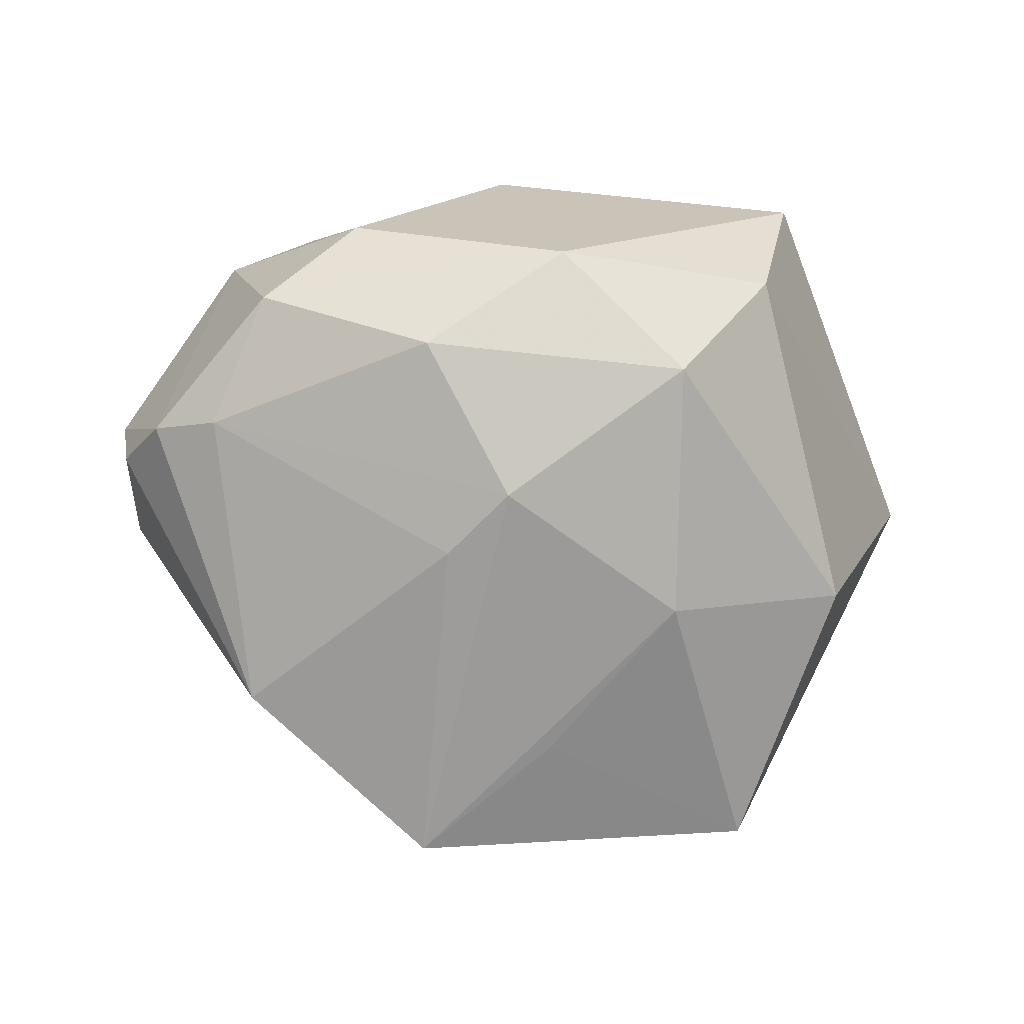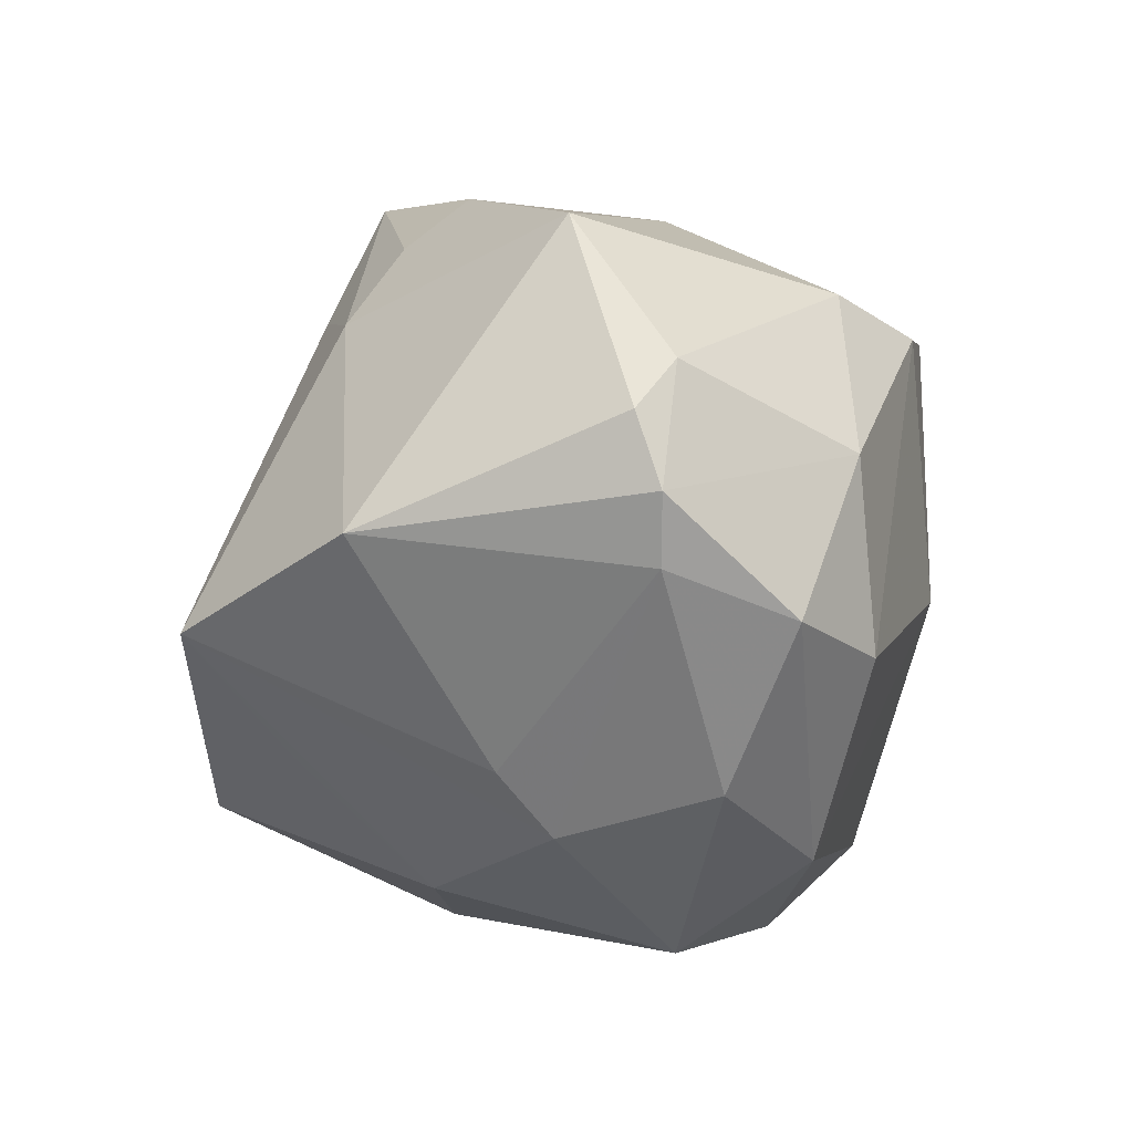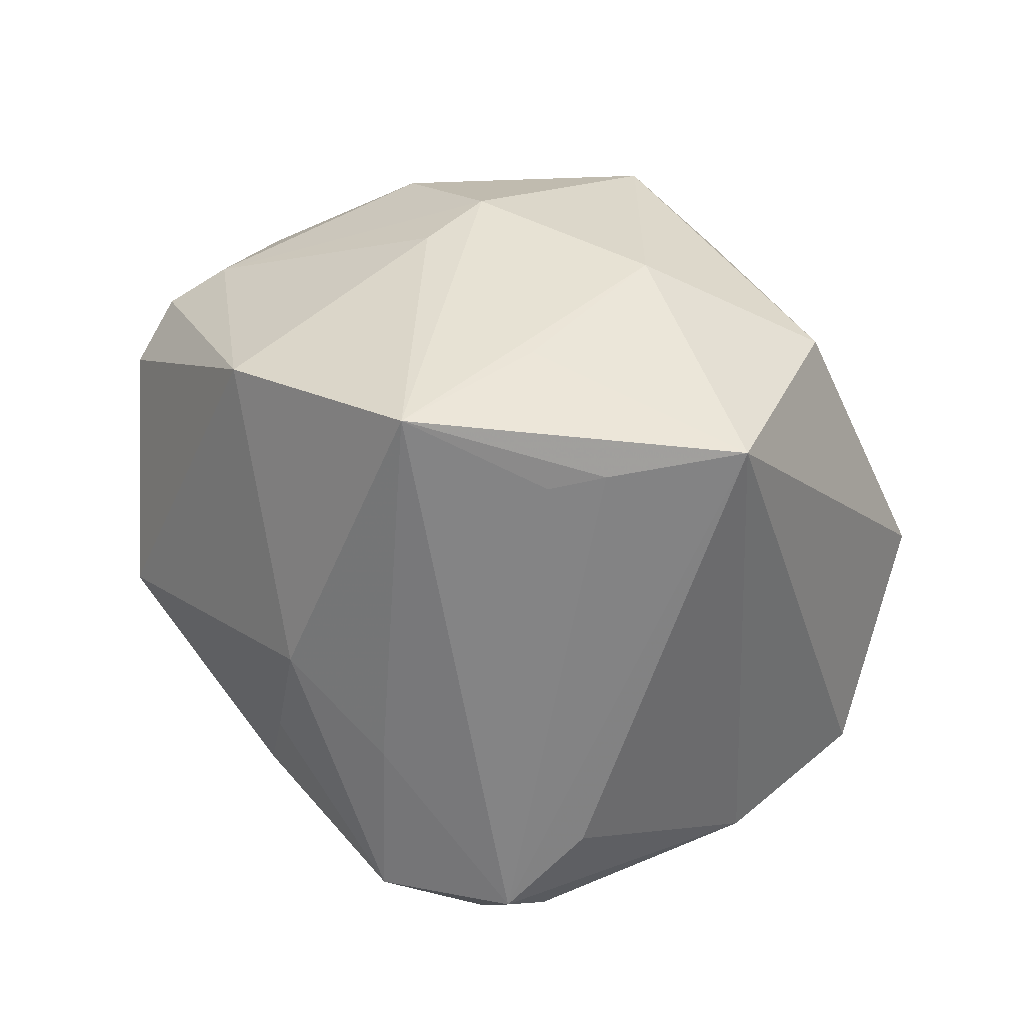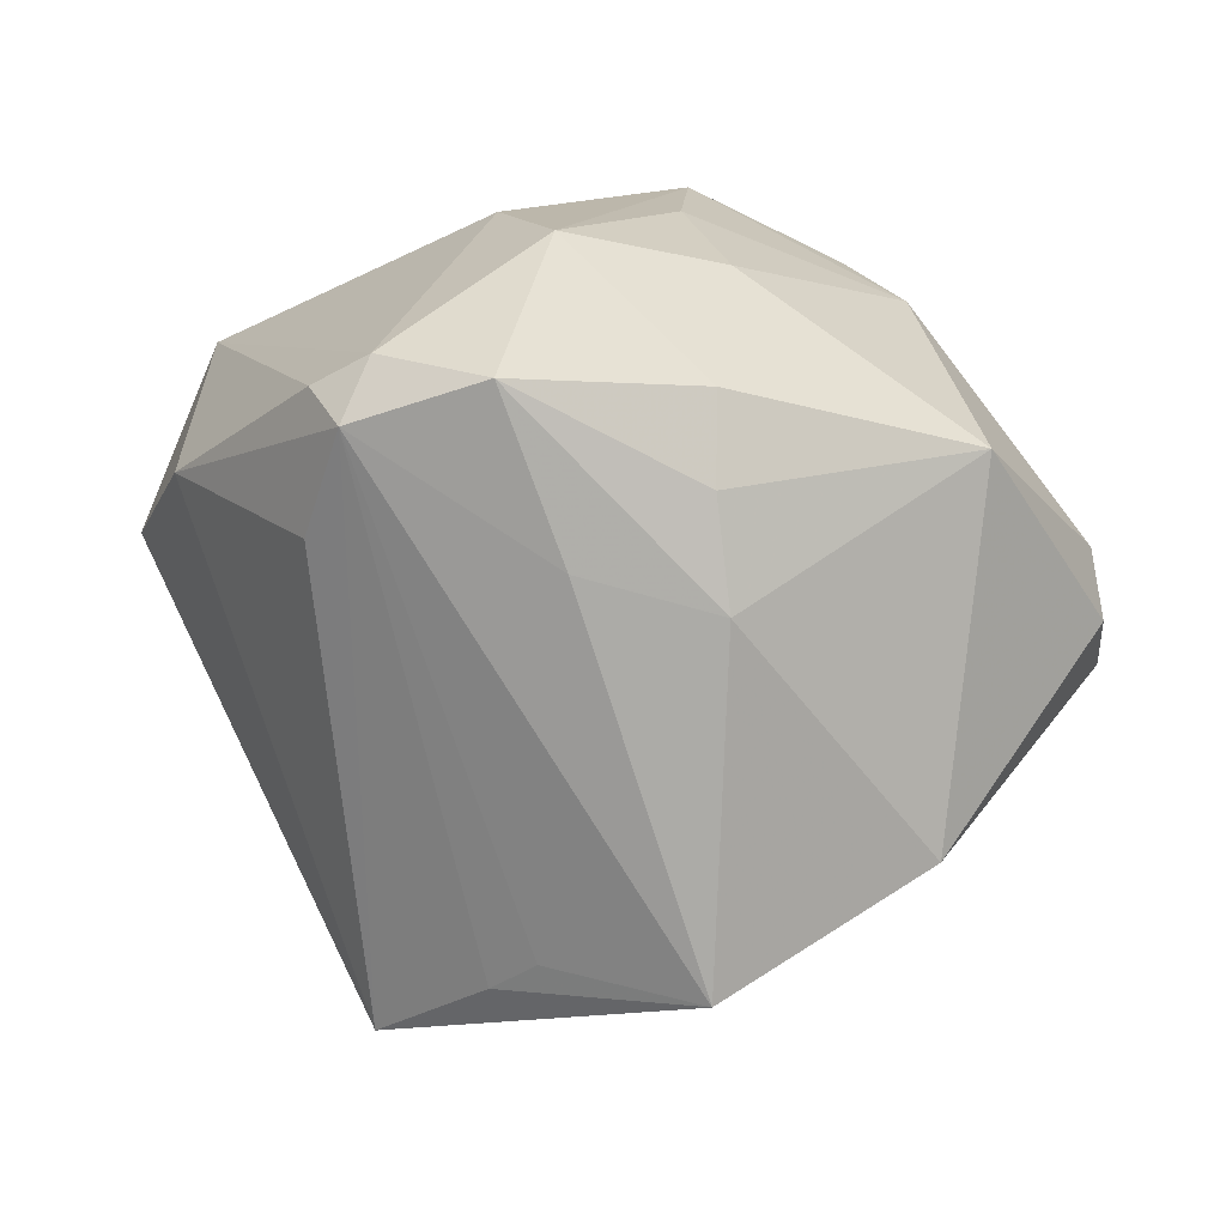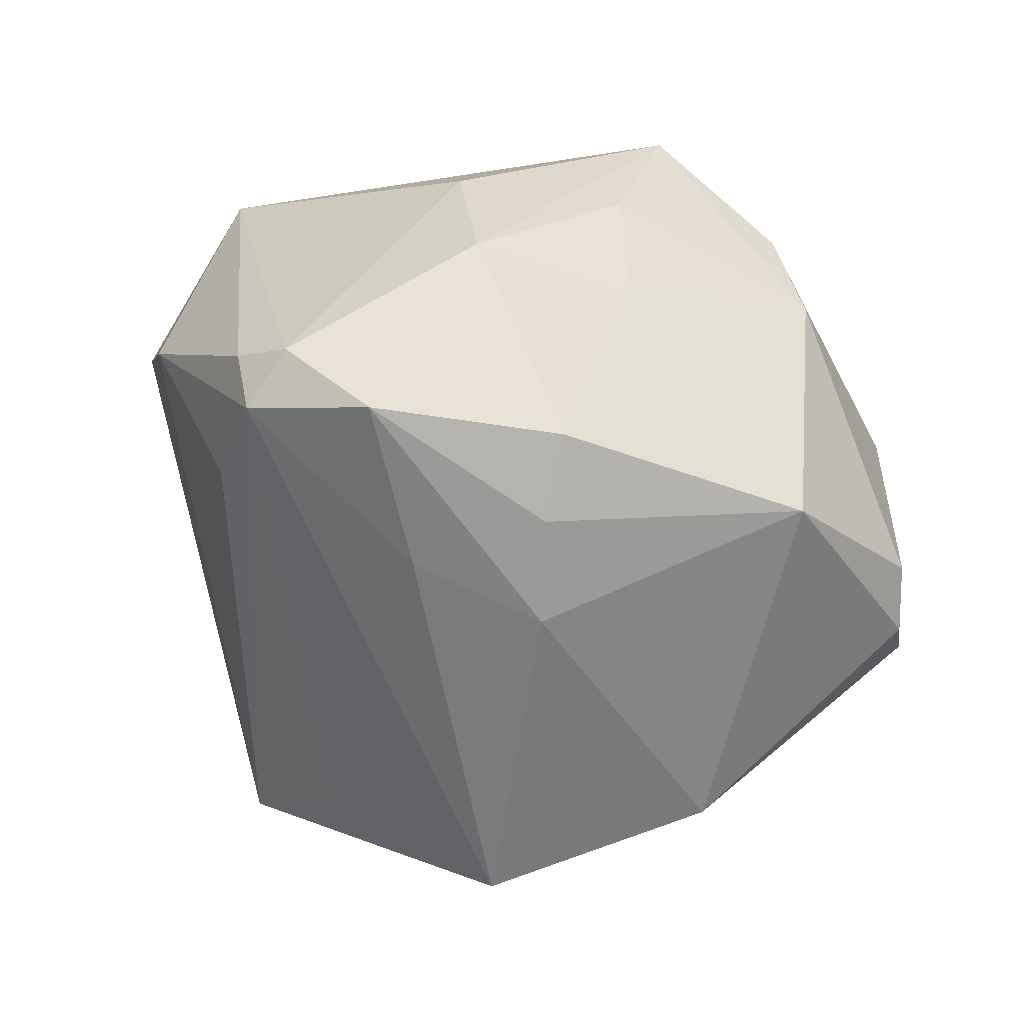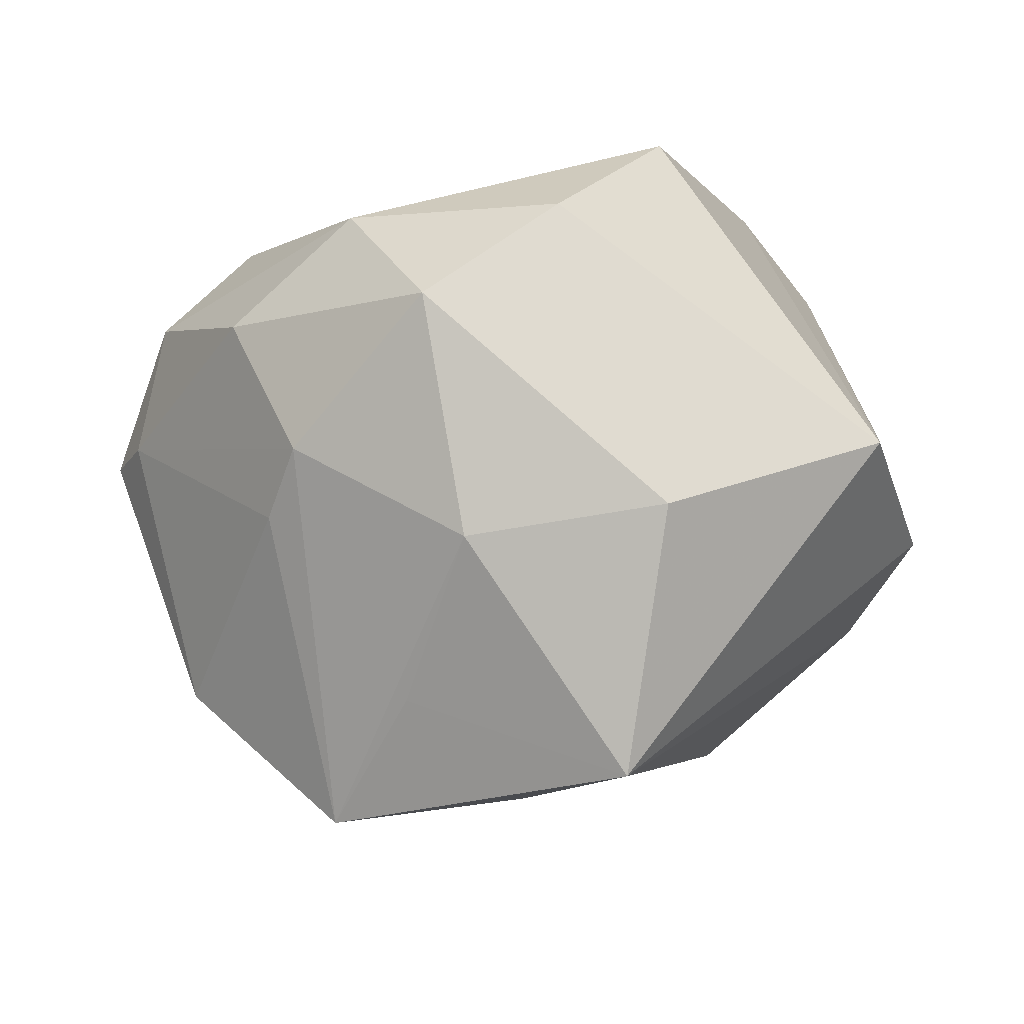
<metadata>
{"format":"obj","ext":"obj","renderer":"f3d","projection":"perspective","resolution":1024,"background":"white","views":[{"elev":-6.2,"azim":-33.1,"up":"+Z"},{"elev":-11.0,"azim":-93.1,"up":"+Y"},{"elev":-77.3,"azim":-28.3,"up":"+Z"},{"elev":40.0,"azim":-166.5,"up":"+Y"},{"elev":56.2,"azim":-151.6,"up":"+Y"},{"elev":-18.2,"azim":5.4,"up":"+Z"}]}
</metadata>
<code>
v -0.003684 -0.01375 -0.04667
v -0.004139 0.03003 -0.03304
v -0.003072 0.03819 0.0243
v 0.01928 0.04626 -0.02217
v -0.00802 -0.0491 0.01022
v -0.01891 -0.03882 0.02554
v 0.02394 0.007184 0.042
v -0.05743 0.005875 0.001615
v 0.04132 0.009547 0.03168
v 0.001795 -0.01848 -0.04707
v 0.008576 -0.04487 0.02352
v -0.001126 0.004892 0.04359
v -0.02058 0.02518 -0.03029
v 0.02072 0.04193 -0.02957
v -0.0434 0.0322 -0.004609
v 0.01655 0.04004 0.0164
v -0.02342 -0.01318 -0.04878
v 0.05444 0.004827 -0.007406
v -0.006501 -0.005446 0.0427
v -0.003547 -0.04108 -0.01893
v -0.05482 0.01224 0.006486
v -0.04269 0.004742 0.02813
v 0.005088 0.0482 -0.02614
v 0.01547 -0.02919 -0.04672
v -0.03518 -0.03298 0.01331
v -0.01983 0.02463 0.03876
v -0.05735 -0.003071 0.004552
v -0.01209 0.04178 0.009181
v 0.02118 -0.03343 0.03671
v -0.04443 -0.005365 -0.02948
v -0.03644 -0.01748 0.03047
v 0.0001145 0.02948 0.04341
v -0.01734 0.0359 -0.02333
v 0.02157 -0.04263 -0.01602
v -0.04861 -0.01548 0.02041
v -0.05291 -0.01063 0.004735
v -0.03018 -0.02996 -0.01217
v 0.03239 -0.001659 0.03998
v -0.0259 -0.03705 -0.005345
v 0.02463 0.02828 -0.03176
v -0.01554 0.04309 -0.01533
v -0.02934 0.02733 0.0282
v 0.04564 0.02128 -0.01551
v 0.02609 0.0416 -0.02306
v 0.04866 -0.02341 -0.002189
v -0.01248 -0.02626 -0.03584
v 0.05117 0.01837 0.01363
v 0.006141 0.04777 0.002444
f 45 34 24
f 45 29 11
f 11 34 45
f 27 8 30
f 30 8 15
f 15 13 30
f 30 13 17
f 45 47 9
f 9 47 32
f 32 47 16
f 16 48 32
f 10 24 17
f 14 24 10
f 20 24 34
f 32 42 26
f 26 42 22
f 22 31 26
f 15 42 28
f 22 27 35
f 35 31 22
f 19 26 31
f 19 12 32
f 32 26 19
f 6 11 29
f 29 19 6
f 6 19 31
f 6 35 25
f 31 35 6
f 21 27 22
f 21 8 27
f 22 42 21
f 21 42 15
f 15 8 21
f 27 30 36
f 25 35 36
f 36 35 27
f 38 29 45
f 45 9 38
f 14 23 4
f 4 23 48
f 48 16 4
f 4 16 47
f 33 13 15
f 33 23 13
f 17 13 2
f 13 23 2
f 2 14 17
f 2 23 14
f 17 14 1
f 1 10 17
f 14 10 1
f 17 24 46
f 46 20 17
f 24 20 46
f 3 42 32
f 3 28 42
f 32 48 3
f 48 28 3
f 11 6 5
f 34 11 5
f 5 20 34
f 5 6 25
f 40 24 14
f 14 43 40
f 40 43 24
f 45 24 18
f 24 43 18
f 18 47 45
f 18 43 47
f 7 9 32
f 7 38 9
f 32 12 7
f 12 19 7
f 7 19 29
f 29 38 7
f 44 43 14
f 14 4 44
f 47 43 44
f 44 4 47
f 41 33 15
f 23 33 41
f 48 23 41
f 15 28 41
f 41 28 48
f 37 36 30
f 37 30 17
f 39 5 25
f 25 36 39
f 36 37 39
f 20 5 39
f 17 20 39
f 39 37 17

</code>
